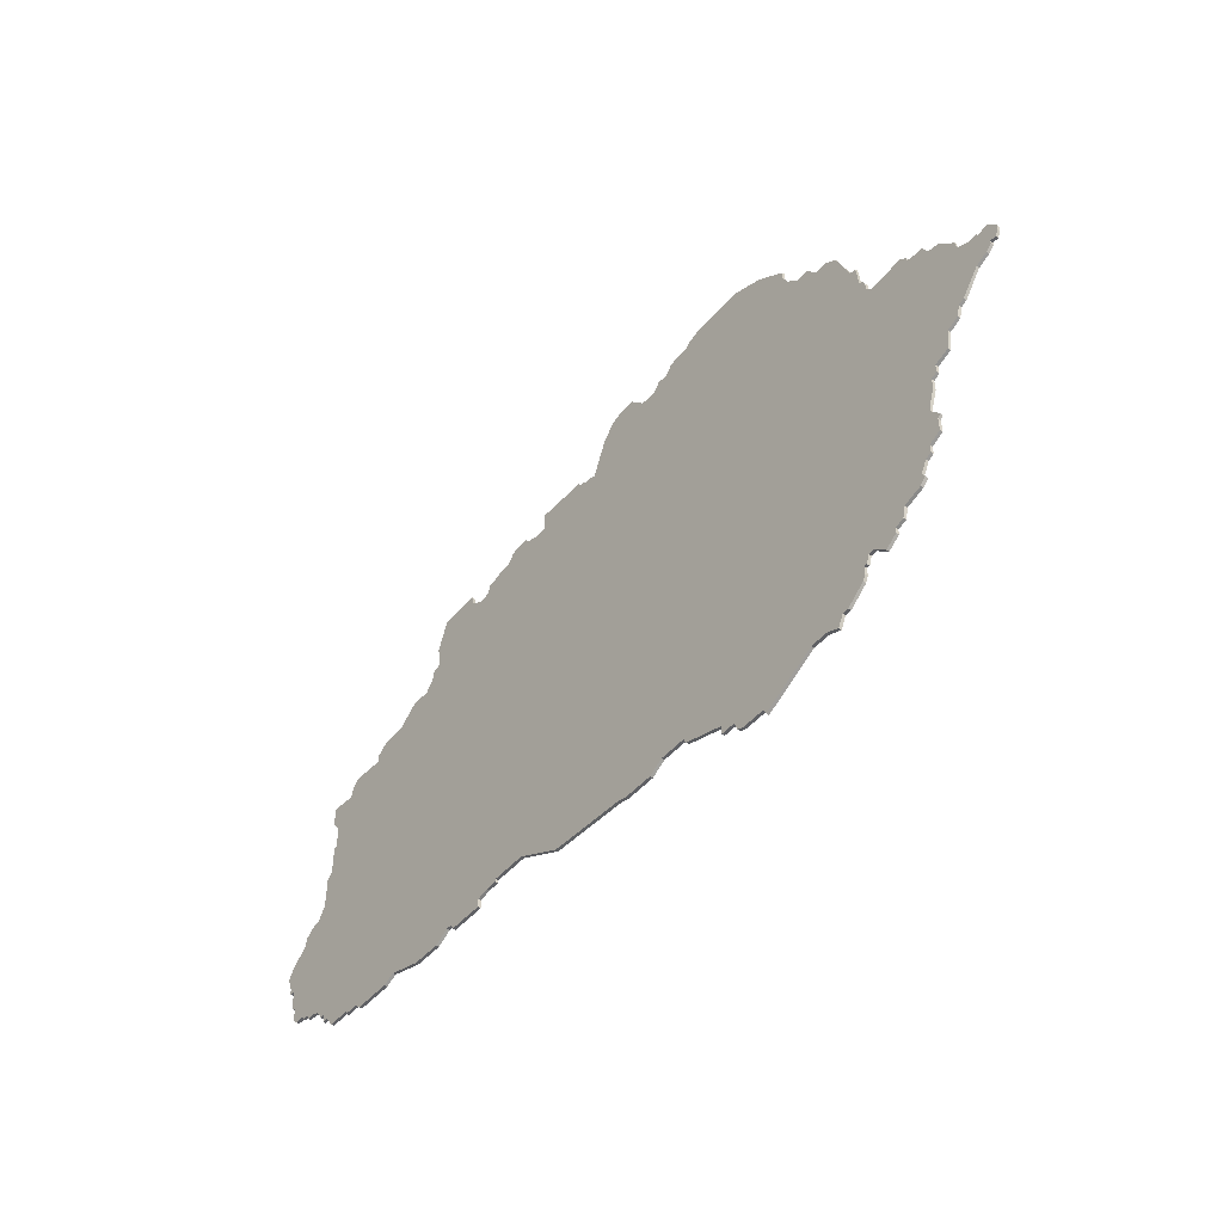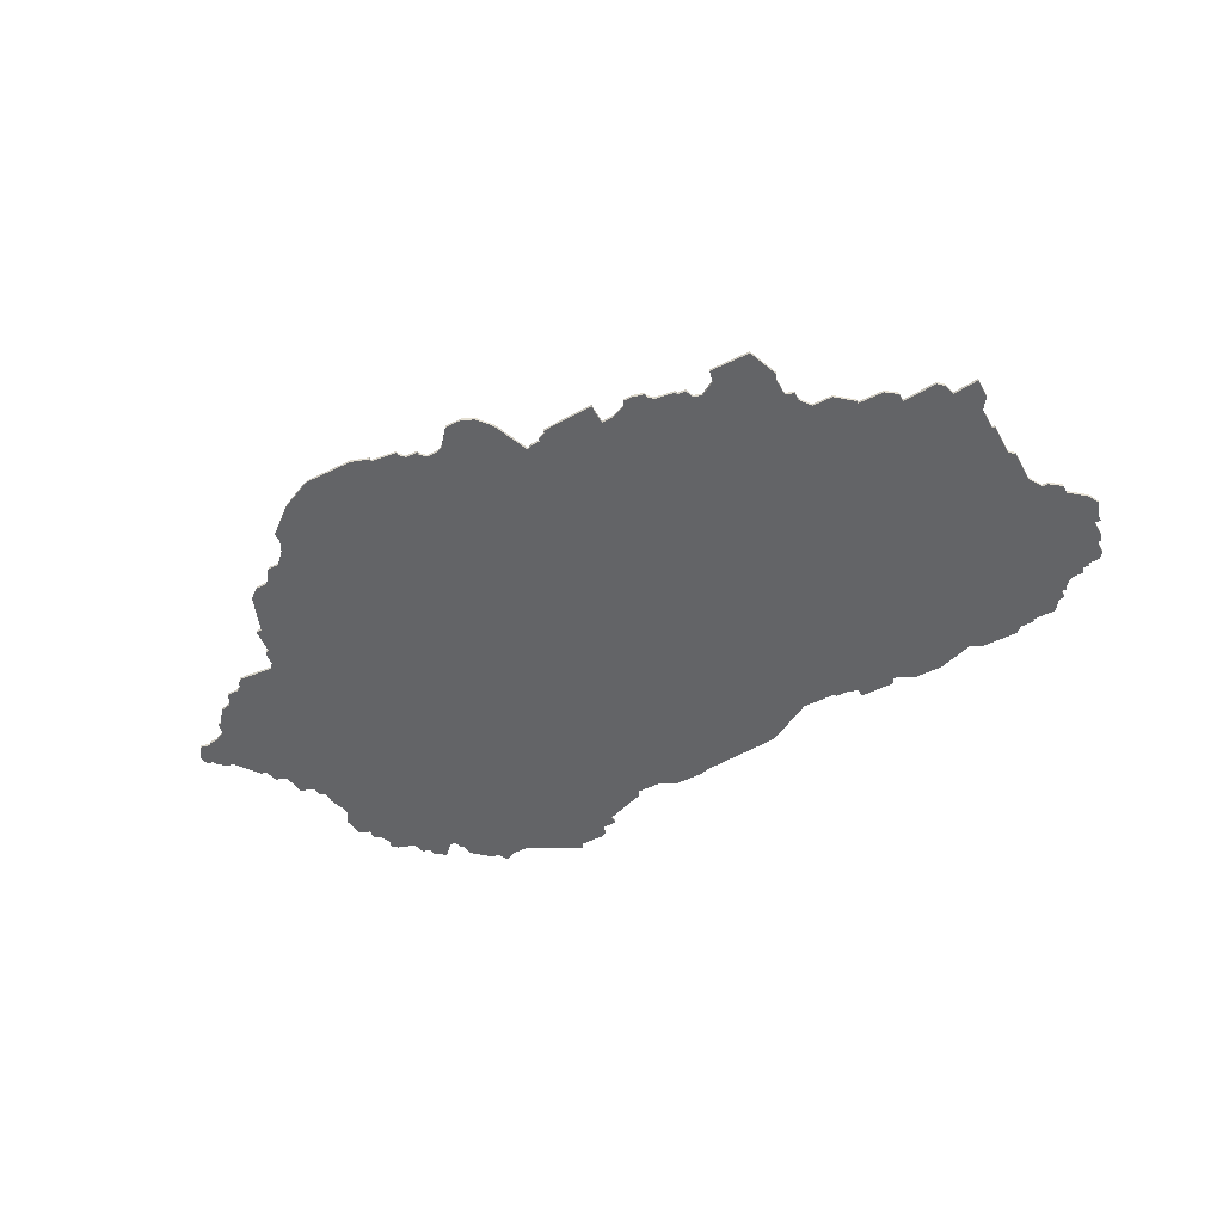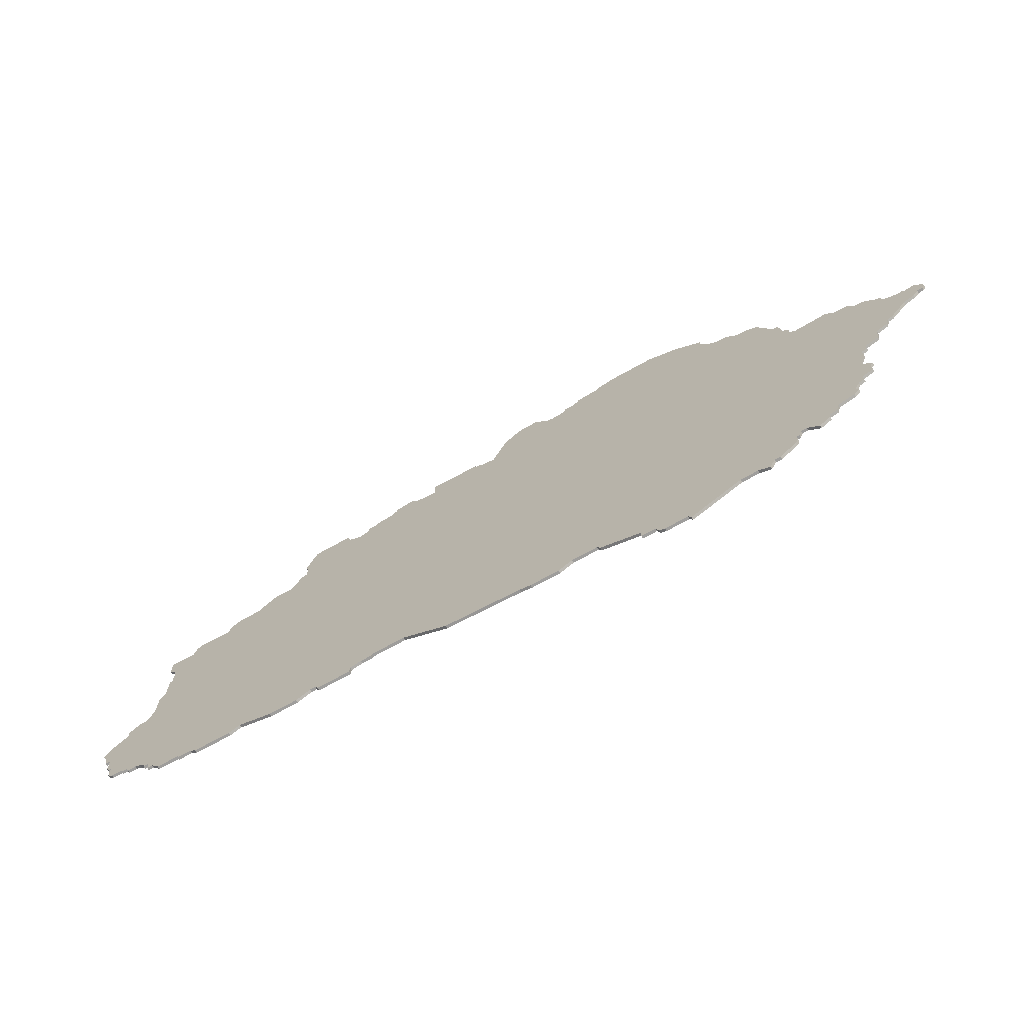
<metadata>
{"format":"obj","ext":"obj","renderer":"f3d","projection":"perspective","resolution":1024,"background":"white","views":[{"elev":-48.6,"azim":51.0,"up":"+Y"},{"elev":-51.2,"azim":-151.8,"up":"+Z"},{"elev":-71.0,"azim":29.1,"up":"+Y"}]}
</metadata>
<code>
v 2978 -1394 0
v 2978 -1397 0
v 2972 -1402 0
v 2970 -1406 0
v 2972 -1411 0
v 2972 -1413 0
v 2974 -1413 0
v 2974 -1419 0
v 2975 -1421 0
v 2976 -1421 0
v 2976 -1426 0
v 2978 -1428 0
v 2982 -1428 0
v 2982 -1429 0
v 2984 -1429 0
v 2985 -1431 0
v 2988 -1431 0
v 2990 -1432 0
v 2992 -1434 0
v 2992 -1435 0
v 2994 -1435 0
v 2994 -1438 0
v 2996 -1438 0
v 2999 -1442 0
v 3002 -1442 0
v 3007 -1442 0
v 3007 -1443 0
v 3012 -1443 0
v 3014 -1445 0
v 3027 -1445 0
v 3031 -1443 0
v 3043 -1447 0
v 3053 -1447 0
v 3058 -1444 0
v 3060 -1444 0
v 3061 -1446 0
v 3073 -1446 0
v 3073 -1443 0
v 3077 -1442 0
v 3081 -1442 0
v 3081 -1441 0
v 3093 -1441 0
v 3109 -1450 0
v 3136 -1452 0
v 3140 -1453 0
v 3150 -1453 0
v 3155 -1450 0
v 3164 -1450 0
v 3165 -1452 0
v 3179 -1457 0
v 3179 -1460 0
v 3184 -1460 0
v 3185 -1463 0
v 3187 -1464 0
v 3195 -1464 0
v 3196 -1466 0
v 3214 -1456 0
v 3220 -1456 0
v 3224 -1458 0
v 3226 -1454 0
v 3228 -1454 0
v 3234 -1449 0
v 3235 -1447 0
v 3235 -1444 0
v 3236 -1444 0
v 3237 -1441 0
v 3239 -1441 0
v 3243 -1445 0
v 3247 -1442 0
v 3247 -1440 0
v 3250 -1439 0
v 3251 -1435 0
v 3257 -1433 0
v 3259 -1431 0
v 3258 -1429 0
v 3260 -1425 0
v 3262 -1424 0
v 3262 -1421 0
v 3266 -1419 0
v 3266 -1414 0
v 3267 -1413 0
v 3264 -1409 0
v 3264 -1407 0
v 3266 -1401 0
v 3266 -1397 0
v 3268 -1396 0
v 3268 -1393 0
v 3273 -1391 0
v 3274 -1384 0
v 3278 -1382 0
v 3279 -1378 0
v 3281 -1377 0
v 3287 -1369 0
v 3291 -1367 0
v 3293 -1365 0
v 3293 -1364 0
v 3295 -1364 0
v 3296 -1362 0
v 3296 -1360 0
v 3293 -1356 0
v 3289 -1357 0
v 3289 -1356 0
v 3286 -1356 0
v 3282 -1354 0
v 3281 -1350 0
v 3280 -1350 0
v 3276 -1345 0
v 3272 -1344 0
v 3270 -1340 0
v 3266 -1340 0
v 3264 -1339 0
v 3264 -1338 0
v 3262 -1336 0
v 3250 -1337 0
v 3248 -1335 0
v 3248 -1332 0
v 3247 -1330 0
v 3246 -1330 0
v 3245 -1321 0
v 3243 -1321 0
v 3238 -1308 0
v 3234 -1305 0
v 3230 -1305 0
v 3226 -1300 0
v 3222 -1300 0
v 3218 -1296 0
v 3216 -1292 0
v 3216 -1289 0
v 3206 -1281 0
v 3195 -1276 0
v 3178 -1276 0
v 3172 -1278 0
v 3172 -1279 0
v 3163 -1280 0
v 3163 -1281 0
v 3161 -1283 0
v 3157 -1283 0
v 3157 -1284 0
v 3155 -1286 0
v 3151 -1286 0
v 3149 -1285 0
v 3144 -1279 0
v 3138 -1279 0
v 3134 -1281 0
v 3130 -1286 0
v 3125 -1299 0
v 3123 -1298 0
v 3120 -1298 0
v 3120 -1297 0
v 3117 -1296 0
v 3117 -1295 0
v 3099 -1294 0
v 3099 -1301 0
v 3095 -1301 0
v 3090 -1299 0
v 3089 -1297 0
v 3086 -1297 0
v 3082 -1298 0
v 3082 -1299 0
v 3080 -1301 0
v 3073 -1302 0
v 3073 -1303 0
v 3070 -1303 0
v 3069 -1306 0
v 3066 -1307 0
v 3061 -1304 0
v 3060 -1300 0
v 3046 -1300 0
v 3042 -1311 0
v 3043 -1313 0
v 3043 -1319 0
v 3040 -1320 0
v 3040 -1323 0
v 3037 -1327 0
v 3030 -1327 0
v 3024 -1332 0
v 3024 -1333 0
v 3015 -1333 0
v 3011 -1336 0
v 3011 -1339 0
v 2999 -1338 0
v 2997 -1340 0
v 2996 -1344 0
v 2987 -1343 0
v 2987 -1350 0
v 2990 -1354 0
v 2990 -1362 0
v 2989 -1362 0
v 2989 -1373 0
v 2987 -1375 0
v 2987 -1386 0
v 2984 -1391 0
v 2982 -1391 0
v 2978 -1394 1
v 2978 -1397 1
v 2972 -1402 1
v 2970 -1406 1
v 2972 -1411 1
v 2972 -1413 1
v 2974 -1413 1
v 2974 -1419 1
v 2975 -1421 1
v 2976 -1421 1
v 2976 -1426 1
v 2978 -1428 1
v 2982 -1428 1
v 2982 -1429 1
v 2984 -1429 1
v 2985 -1431 1
v 2988 -1431 1
v 2990 -1432 1
v 2992 -1434 1
v 2992 -1435 1
v 2994 -1435 1
v 2994 -1438 1
v 2996 -1438 1
v 2999 -1442 1
v 3002 -1442 1
v 3007 -1442 1
v 3007 -1443 1
v 3012 -1443 1
v 3014 -1445 1
v 3027 -1445 1
v 3031 -1443 1
v 3043 -1447 1
v 3053 -1447 1
v 3058 -1444 1
v 3060 -1444 1
v 3061 -1446 1
v 3073 -1446 1
v 3073 -1443 1
v 3077 -1442 1
v 3081 -1442 1
v 3081 -1441 1
v 3093 -1441 1
v 3109 -1450 1
v 3136 -1452 1
v 3140 -1453 1
v 3150 -1453 1
v 3155 -1450 1
v 3164 -1450 1
v 3165 -1452 1
v 3179 -1457 1
v 3179 -1460 1
v 3184 -1460 1
v 3185 -1463 1
v 3187 -1464 1
v 3195 -1464 1
v 3196 -1466 1
v 3214 -1456 1
v 3220 -1456 1
v 3224 -1458 1
v 3226 -1454 1
v 3228 -1454 1
v 3234 -1449 1
v 3235 -1447 1
v 3235 -1444 1
v 3236 -1444 1
v 3237 -1441 1
v 3239 -1441 1
v 3243 -1445 1
v 3247 -1442 1
v 3247 -1440 1
v 3250 -1439 1
v 3251 -1435 1
v 3257 -1433 1
v 3259 -1431 1
v 3258 -1429 1
v 3260 -1425 1
v 3262 -1424 1
v 3262 -1421 1
v 3266 -1419 1
v 3266 -1414 1
v 3267 -1413 1
v 3264 -1409 1
v 3264 -1407 1
v 3266 -1401 1
v 3266 -1397 1
v 3268 -1396 1
v 3268 -1393 1
v 3273 -1391 1
v 3274 -1384 1
v 3278 -1382 1
v 3279 -1378 1
v 3281 -1377 1
v 3287 -1369 1
v 3291 -1367 1
v 3293 -1365 1
v 3293 -1364 1
v 3295 -1364 1
v 3296 -1362 1
v 3296 -1360 1
v 3293 -1356 1
v 3289 -1357 1
v 3289 -1356 1
v 3286 -1356 1
v 3282 -1354 1
v 3281 -1350 1
v 3280 -1350 1
v 3276 -1345 1
v 3272 -1344 1
v 3270 -1340 1
v 3266 -1340 1
v 3264 -1339 1
v 3264 -1338 1
v 3262 -1336 1
v 3250 -1337 1
v 3248 -1335 1
v 3248 -1332 1
v 3247 -1330 1
v 3246 -1330 1
v 3245 -1321 1
v 3243 -1321 1
v 3238 -1308 1
v 3234 -1305 1
v 3230 -1305 1
v 3226 -1300 1
v 3222 -1300 1
v 3218 -1296 1
v 3216 -1292 1
v 3216 -1289 1
v 3206 -1281 1
v 3195 -1276 1
v 3178 -1276 1
v 3172 -1278 1
v 3172 -1279 1
v 3163 -1280 1
v 3163 -1281 1
v 3161 -1283 1
v 3157 -1283 1
v 3157 -1284 1
v 3155 -1286 1
v 3151 -1286 1
v 3149 -1285 1
v 3144 -1279 1
v 3138 -1279 1
v 3134 -1281 1
v 3130 -1286 1
v 3125 -1299 1
v 3123 -1298 1
v 3120 -1298 1
v 3120 -1297 1
v 3117 -1296 1
v 3117 -1295 1
v 3099 -1294 1
v 3099 -1301 1
v 3095 -1301 1
v 3090 -1299 1
v 3089 -1297 1
v 3086 -1297 1
v 3082 -1298 1
v 3082 -1299 1
v 3080 -1301 1
v 3073 -1302 1
v 3073 -1303 1
v 3070 -1303 1
v 3069 -1306 1
v 3066 -1307 1
v 3061 -1304 1
v 3060 -1300 1
v 3046 -1300 1
v 3042 -1311 1
v 3043 -1313 1
v 3043 -1319 1
v 3040 -1320 1
v 3040 -1323 1
v 3037 -1327 1
v 3030 -1327 1
v 3024 -1332 1
v 3024 -1333 1
v 3015 -1333 1
v 3011 -1336 1
v 3011 -1339 1
v 2999 -1338 1
v 2997 -1340 1
v 2996 -1344 1
v 2987 -1343 1
v 2987 -1350 1
v 2990 -1354 1
v 2990 -1362 1
v 2989 -1362 1
v 2989 -1373 1
v 2987 -1375 1
v 2987 -1386 1
v 2984 -1391 1
v 2982 -1391 1
f 2 1 193
f 4 3 2
f 7 6 5
f 9 8 7
f 12 11 10
f 15 14 13
f 17 16 15
f 21 20 19
f 23 22 21
f 25 24 23
f 28 27 26
f 30 29 28
f 33 32 31
f 37 36 35
f 41 40 39
f 44 43 42
f 46 45 44
f 50 49 48
f 52 51 50
f 54 53 52
f 57 56 55
f 60 59 58
f 62 61 60
f 64 63 62
f 66 65 64
f 69 68 67
f 72 71 70
f 74 73 72
f 78 77 76
f 80 79 78
f 82 81 80
f 85 84 83
f 87 86 85
f 89 88 87
f 91 90 89
f 93 92 91
f 95 94 93
f 98 97 96
f 100 99 98
f 103 102 101
f 106 105 104
f 108 107 106
f 110 109 108
f 113 112 111
f 117 116 115
f 120 119 118
f 122 121 120
f 125 124 123
f 129 128 127
f 131 130 129
f 133 132 131
f 135 134 133
f 138 137 136
f 143 142 141
f 145 144 143
f 148 147 146
f 150 149 148
f 152 151 150
f 157 156 155
f 159 158 157
f 162 161 160
f 164 163 162
f 168 167 166
f 170 169 168
f 173 172 171
f 176 175 174
f 179 178 177
f 182 181 180
f 185 184 183
f 189 188 187
f 191 190 189
f 2 193 192
f 5 4 2
f 10 9 7
f 13 12 10
f 21 19 18
f 25 23 21
f 30 28 26
f 34 33 31
f 38 37 35
f 46 44 42
f 55 54 52
f 60 58 57
f 64 62 60
f 70 69 67
f 75 74 72
f 82 80 78
f 96 95 93
f 100 98 96
f 108 106 104
f 111 110 108
f 114 113 111
f 118 117 115
f 122 120 118
f 129 127 126
f 133 131 129
f 136 135 133
f 139 138 136
f 145 143 141
f 152 150 148
f 159 157 155
f 164 162 160
f 168 166 165
f 171 170 168
f 177 176 174
f 180 179 177
f 183 182 180
f 186 185 183
f 5 2 192
f 13 10 7
f 26 25 21
f 31 30 26
f 35 34 31
f 39 38 35
f 47 46 42
f 55 52 50
f 64 60 57
f 70 67 66
f 76 75 72
f 82 78 76
f 100 96 93
f 111 108 104
f 122 118 115
f 133 129 126
f 139 136 133
f 145 141 140
f 152 148 146
f 159 155 154
f 171 168 165
f 186 183 180
f 7 5 192
f 15 13 7
f 26 21 18
f 35 31 26
f 41 39 35
f 48 47 42
f 55 50 48
f 64 57 55
f 72 70 66
f 82 76 72
f 100 93 91
f 114 111 104
f 123 122 115
f 133 126 125
f 146 145 140
f 153 152 146
f 160 159 154
f 171 165 164
f 186 180 177
f 7 192 191
f 17 15 7
f 35 26 18
f 64 55 48
f 82 72 66
f 100 91 89
f 125 123 115
f 139 133 125
f 146 140 139
f 164 160 154
f 173 171 164
f 186 177 174
f 17 7 191
f 35 18 17
f 64 48 42
f 83 82 66
f 101 100 89
f 139 125 115
f 164 154 153
f 174 173 164
f 187 186 174
f 17 191 189
f 41 35 17
f 66 64 42
f 85 83 66
f 101 89 87
f 139 115 114
f 164 153 146
f 187 174 164
f 17 189 187
f 42 41 17
f 85 66 42
f 103 101 87
f 146 139 114
f 187 164 146
f 42 17 187
f 87 85 42
f 104 103 87
f 146 114 104
f 42 187 146
f 104 87 42
f 42 146 104
f 386 194 195
f 195 196 197
f 198 199 200
f 200 201 202
f 203 204 205
f 206 207 208
f 208 209 210
f 212 213 214
f 214 215 216
f 216 217 218
f 219 220 221
f 221 222 223
f 224 225 226
f 228 229 230
f 232 233 234
f 235 236 237
f 237 238 239
f 241 242 243
f 243 244 245
f 245 246 247
f 248 249 250
f 251 252 253
f 253 254 255
f 255 256 257
f 257 258 259
f 260 261 262
f 263 264 265
f 265 266 267
f 269 270 271
f 271 272 273
f 273 274 275
f 276 277 278
f 278 279 280
f 280 281 282
f 282 283 284
f 284 285 286
f 286 287 288
f 289 290 291
f 291 292 293
f 294 295 296
f 297 298 299
f 299 300 301
f 301 302 303
f 304 305 306
f 308 309 310
f 311 312 313
f 313 314 315
f 316 317 318
f 320 321 322
f 322 323 324
f 324 325 326
f 326 327 328
f 329 330 331
f 334 335 336
f 336 337 338
f 339 340 341
f 341 342 343
f 343 344 345
f 348 349 350
f 350 351 352
f 353 354 355
f 355 356 357
f 359 360 361
f 361 362 363
f 364 365 366
f 367 368 369
f 370 371 372
f 373 374 375
f 376 377 378
f 380 381 382
f 382 383 384
f 385 386 195
f 195 197 198
f 200 202 203
f 203 205 206
f 211 212 214
f 214 216 218
f 219 221 223
f 224 226 227
f 228 230 231
f 235 237 239
f 245 247 248
f 250 251 253
f 253 255 257
f 260 262 263
f 265 267 268
f 271 273 275
f 286 288 289
f 289 291 293
f 297 299 301
f 301 303 304
f 304 306 307
f 308 310 311
f 311 313 315
f 319 320 322
f 322 324 326
f 326 328 329
f 329 331 332
f 334 336 338
f 341 343 345
f 348 350 352
f 353 355 357
f 358 359 361
f 361 363 364
f 367 369 370
f 370 372 373
f 373 375 376
f 376 378 379
f 385 195 198
f 200 203 206
f 214 218 219
f 219 223 224
f 224 227 228
f 228 231 232
f 235 239 240
f 243 245 248
f 250 253 257
f 259 260 263
f 265 268 269
f 269 271 275
f 286 289 293
f 297 301 304
f 308 311 315
f 319 322 326
f 326 329 332
f 333 334 338
f 339 341 345
f 347 348 352
f 358 361 364
f 373 376 379
f 385 198 200
f 200 206 208
f 211 214 219
f 219 224 228
f 228 232 234
f 235 240 241
f 241 243 248
f 248 250 257
f 259 263 265
f 265 269 275
f 284 286 293
f 297 304 307
f 308 315 316
f 318 319 326
f 333 338 339
f 339 345 346
f 347 352 353
f 357 358 364
f 370 373 379
f 384 385 200
f 200 208 210
f 211 219 228
f 241 248 257
f 259 265 275
f 282 284 293
f 308 316 318
f 318 326 332
f 332 333 339
f 347 353 357
f 357 364 366
f 367 370 379
f 384 200 210
f 210 211 228
f 235 241 257
f 259 275 276
f 282 293 294
f 308 318 332
f 346 347 357
f 357 366 367
f 367 379 380
f 382 384 210
f 210 228 234
f 235 257 259
f 259 276 278
f 280 282 294
f 307 308 332
f 339 346 357
f 357 367 380
f 380 382 210
f 210 234 235
f 235 259 278
f 280 294 296
f 307 332 339
f 339 357 380
f 380 210 235
f 235 278 280
f 280 296 297
f 297 307 339
f 339 380 235
f 235 280 297
f 297 339 235
f 195 194 2
f 2 194 1
f 196 195 3
f 3 195 2
f 197 196 4
f 4 196 3
f 198 197 5
f 5 197 4
f 199 198 6
f 6 198 5
f 200 199 7
f 7 199 6
f 201 200 8
f 8 200 7
f 202 201 9
f 9 201 8
f 203 202 10
f 10 202 9
f 204 203 11
f 11 203 10
f 205 204 12
f 12 204 11
f 206 205 13
f 13 205 12
f 207 206 14
f 14 206 13
f 208 207 15
f 15 207 14
f 209 208 16
f 16 208 15
f 210 209 17
f 17 209 16
f 211 210 18
f 18 210 17
f 212 211 19
f 19 211 18
f 213 212 20
f 20 212 19
f 214 213 21
f 21 213 20
f 215 214 22
f 22 214 21
f 216 215 23
f 23 215 22
f 217 216 24
f 24 216 23
f 218 217 25
f 25 217 24
f 219 218 26
f 26 218 25
f 220 219 27
f 27 219 26
f 221 220 28
f 28 220 27
f 222 221 29
f 29 221 28
f 223 222 30
f 30 222 29
f 224 223 31
f 31 223 30
f 225 224 32
f 32 224 31
f 226 225 33
f 33 225 32
f 227 226 34
f 34 226 33
f 228 227 35
f 35 227 34
f 229 228 36
f 36 228 35
f 230 229 37
f 37 229 36
f 231 230 38
f 38 230 37
f 232 231 39
f 39 231 38
f 233 232 40
f 40 232 39
f 234 233 41
f 41 233 40
f 235 234 42
f 42 234 41
f 236 235 43
f 43 235 42
f 237 236 44
f 44 236 43
f 238 237 45
f 45 237 44
f 239 238 46
f 46 238 45
f 240 239 47
f 47 239 46
f 241 240 48
f 48 240 47
f 242 241 49
f 49 241 48
f 243 242 50
f 50 242 49
f 244 243 51
f 51 243 50
f 245 244 52
f 52 244 51
f 246 245 53
f 53 245 52
f 247 246 54
f 54 246 53
f 248 247 55
f 55 247 54
f 249 248 56
f 56 248 55
f 250 249 57
f 57 249 56
f 251 250 58
f 58 250 57
f 252 251 59
f 59 251 58
f 253 252 60
f 60 252 59
f 254 253 61
f 61 253 60
f 255 254 62
f 62 254 61
f 256 255 63
f 63 255 62
f 257 256 64
f 64 256 63
f 258 257 65
f 65 257 64
f 259 258 66
f 66 258 65
f 260 259 67
f 67 259 66
f 261 260 68
f 68 260 67
f 262 261 69
f 69 261 68
f 263 262 70
f 70 262 69
f 264 263 71
f 71 263 70
f 265 264 72
f 72 264 71
f 266 265 73
f 73 265 72
f 267 266 74
f 74 266 73
f 268 267 75
f 75 267 74
f 269 268 76
f 76 268 75
f 270 269 77
f 77 269 76
f 271 270 78
f 78 270 77
f 272 271 79
f 79 271 78
f 273 272 80
f 80 272 79
f 274 273 81
f 81 273 80
f 275 274 82
f 82 274 81
f 276 275 83
f 83 275 82
f 277 276 84
f 84 276 83
f 278 277 85
f 85 277 84
f 279 278 86
f 86 278 85
f 280 279 87
f 87 279 86
f 281 280 88
f 88 280 87
f 282 281 89
f 89 281 88
f 283 282 90
f 90 282 89
f 284 283 91
f 91 283 90
f 285 284 92
f 92 284 91
f 286 285 93
f 93 285 92
f 287 286 94
f 94 286 93
f 288 287 95
f 95 287 94
f 289 288 96
f 96 288 95
f 290 289 97
f 97 289 96
f 291 290 98
f 98 290 97
f 292 291 99
f 99 291 98
f 293 292 100
f 100 292 99
f 294 293 101
f 101 293 100
f 295 294 102
f 102 294 101
f 296 295 103
f 103 295 102
f 297 296 104
f 104 296 103
f 298 297 105
f 105 297 104
f 299 298 106
f 106 298 105
f 300 299 107
f 107 299 106
f 301 300 108
f 108 300 107
f 302 301 109
f 109 301 108
f 303 302 110
f 110 302 109
f 304 303 111
f 111 303 110
f 305 304 112
f 112 304 111
f 306 305 113
f 113 305 112
f 307 306 114
f 114 306 113
f 308 307 115
f 115 307 114
f 309 308 116
f 116 308 115
f 310 309 117
f 117 309 116
f 311 310 118
f 118 310 117
f 312 311 119
f 119 311 118
f 313 312 120
f 120 312 119
f 314 313 121
f 121 313 120
f 315 314 122
f 122 314 121
f 316 315 123
f 123 315 122
f 317 316 124
f 124 316 123
f 318 317 125
f 125 317 124
f 319 318 126
f 126 318 125
f 320 319 127
f 127 319 126
f 321 320 128
f 128 320 127
f 322 321 129
f 129 321 128
f 323 322 130
f 130 322 129
f 324 323 131
f 131 323 130
f 325 324 132
f 132 324 131
f 326 325 133
f 133 325 132
f 327 326 134
f 134 326 133
f 328 327 135
f 135 327 134
f 329 328 136
f 136 328 135
f 330 329 137
f 137 329 136
f 331 330 138
f 138 330 137
f 332 331 139
f 139 331 138
f 333 332 140
f 140 332 139
f 334 333 141
f 141 333 140
f 335 334 142
f 142 334 141
f 336 335 143
f 143 335 142
f 337 336 144
f 144 336 143
f 338 337 145
f 145 337 144
f 339 338 146
f 146 338 145
f 340 339 147
f 147 339 146
f 341 340 148
f 148 340 147
f 342 341 149
f 149 341 148
f 343 342 150
f 150 342 149
f 344 343 151
f 151 343 150
f 345 344 152
f 152 344 151
f 346 345 153
f 153 345 152
f 347 346 154
f 154 346 153
f 348 347 155
f 155 347 154
f 349 348 156
f 156 348 155
f 350 349 157
f 157 349 156
f 351 350 158
f 158 350 157
f 352 351 159
f 159 351 158
f 353 352 160
f 160 352 159
f 354 353 161
f 161 353 160
f 355 354 162
f 162 354 161
f 356 355 163
f 163 355 162
f 357 356 164
f 164 356 163
f 358 357 165
f 165 357 164
f 359 358 166
f 166 358 165
f 360 359 167
f 167 359 166
f 361 360 168
f 168 360 167
f 362 361 169
f 169 361 168
f 363 362 170
f 170 362 169
f 364 363 171
f 171 363 170
f 365 364 172
f 172 364 171
f 366 365 173
f 173 365 172
f 367 366 174
f 174 366 173
f 368 367 175
f 175 367 174
f 369 368 176
f 176 368 175
f 370 369 177
f 177 369 176
f 371 370 178
f 178 370 177
f 372 371 179
f 179 371 178
f 373 372 180
f 180 372 179
f 374 373 181
f 181 373 180
f 375 374 182
f 182 374 181
f 376 375 183
f 183 375 182
f 377 376 184
f 184 376 183
f 378 377 185
f 185 377 184
f 379 378 186
f 186 378 185
f 380 379 187
f 187 379 186
f 381 380 188
f 188 380 187
f 382 381 189
f 189 381 188
f 383 382 190
f 190 382 189
f 384 383 191
f 191 383 190
f 385 384 192
f 192 384 191
f 194 386 1
f 1 386 193
f 386 385 193
f 193 385 192

</code>
